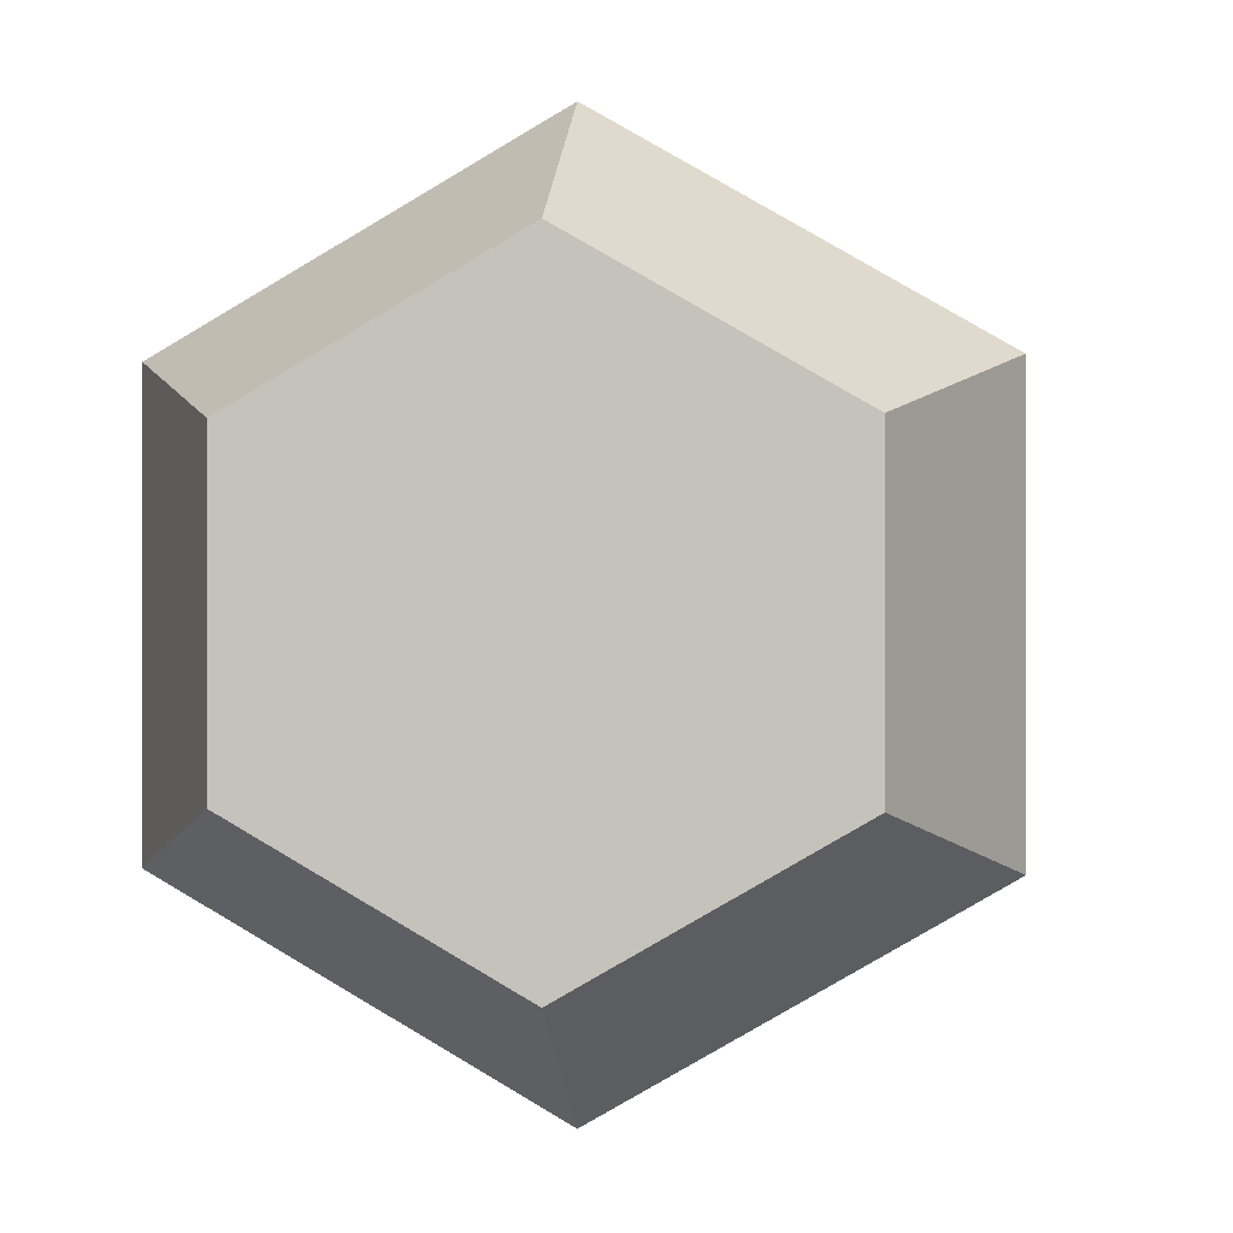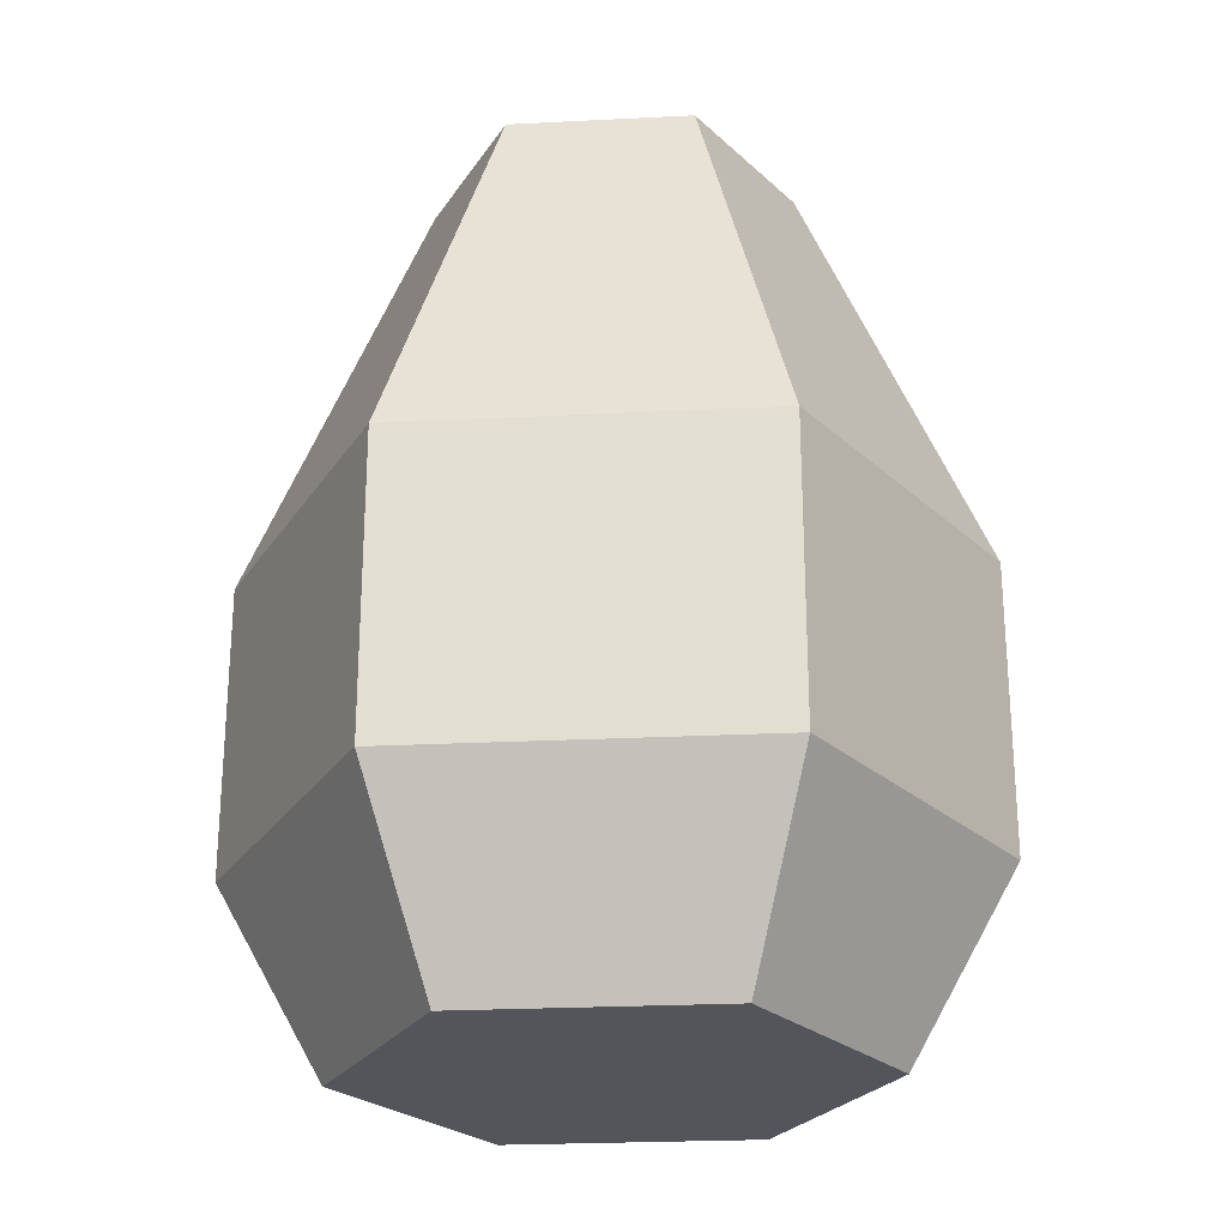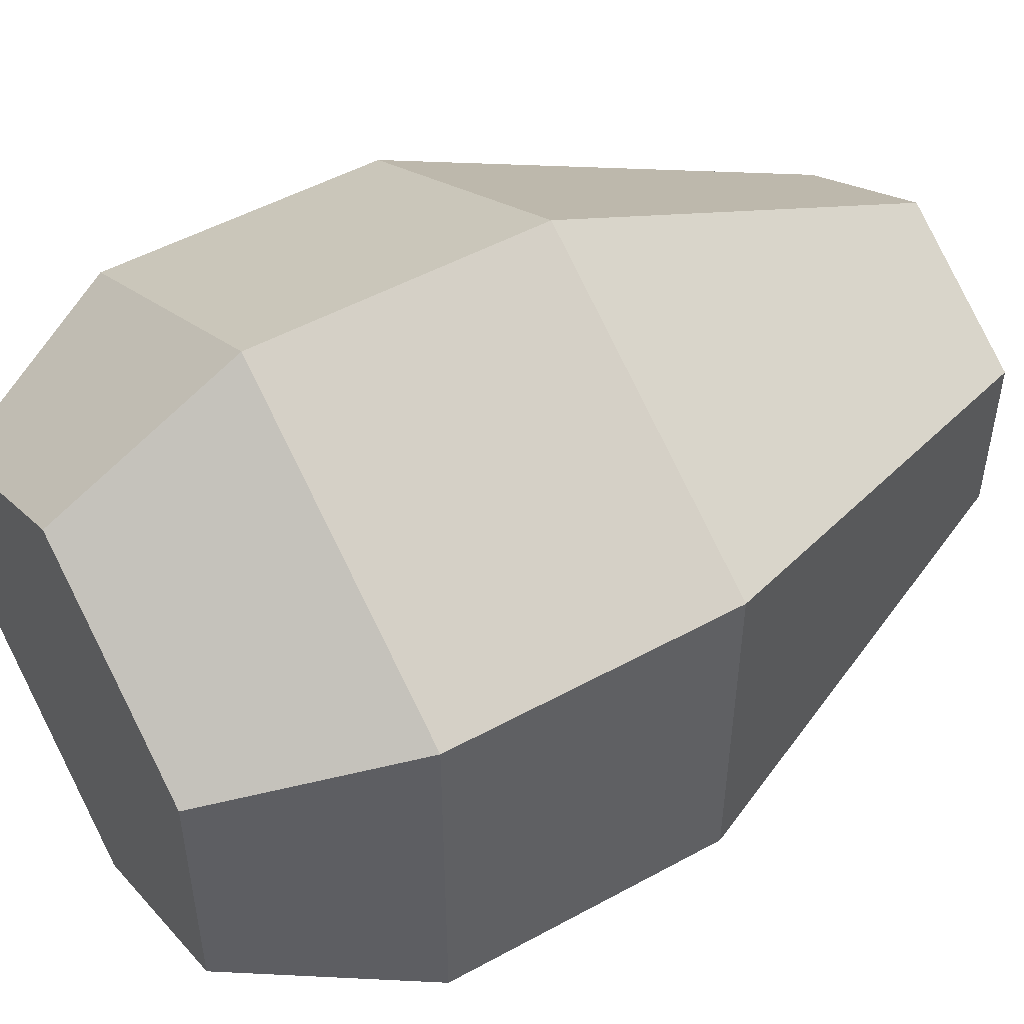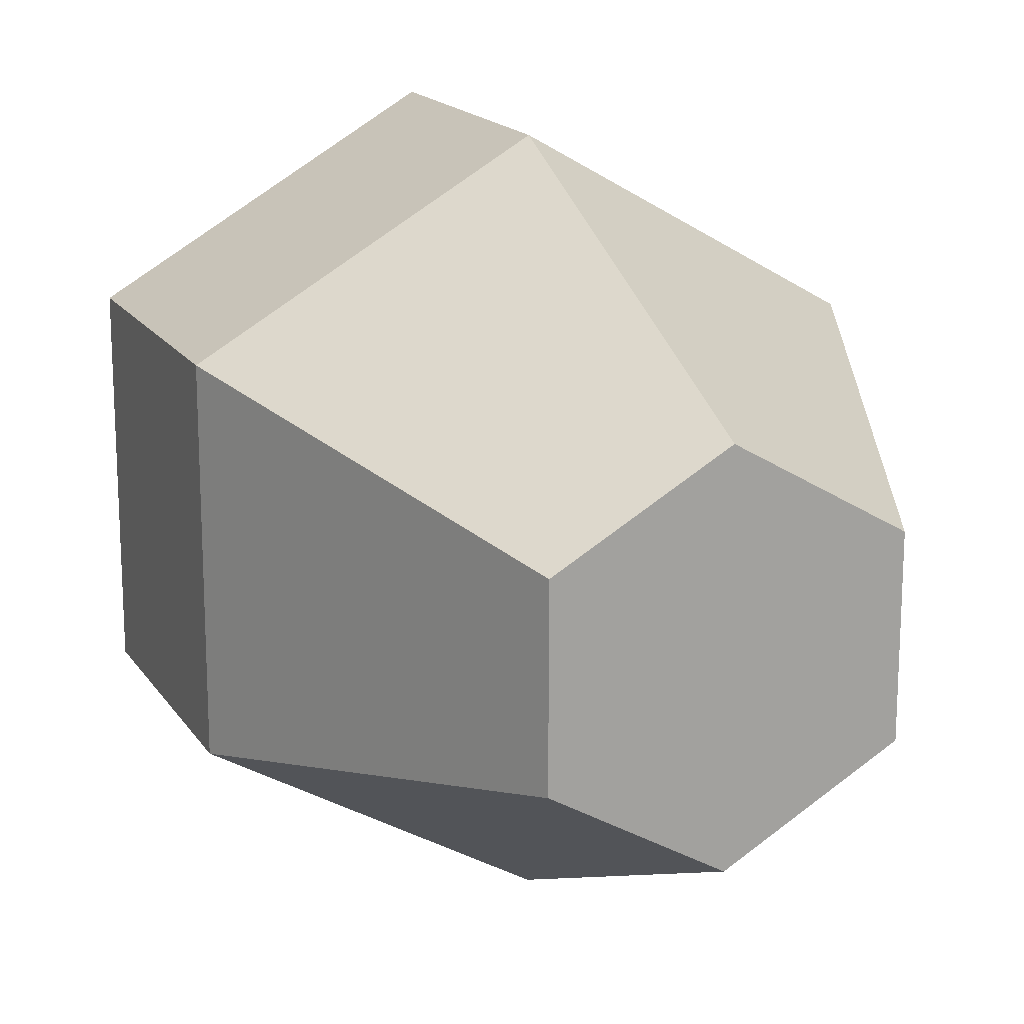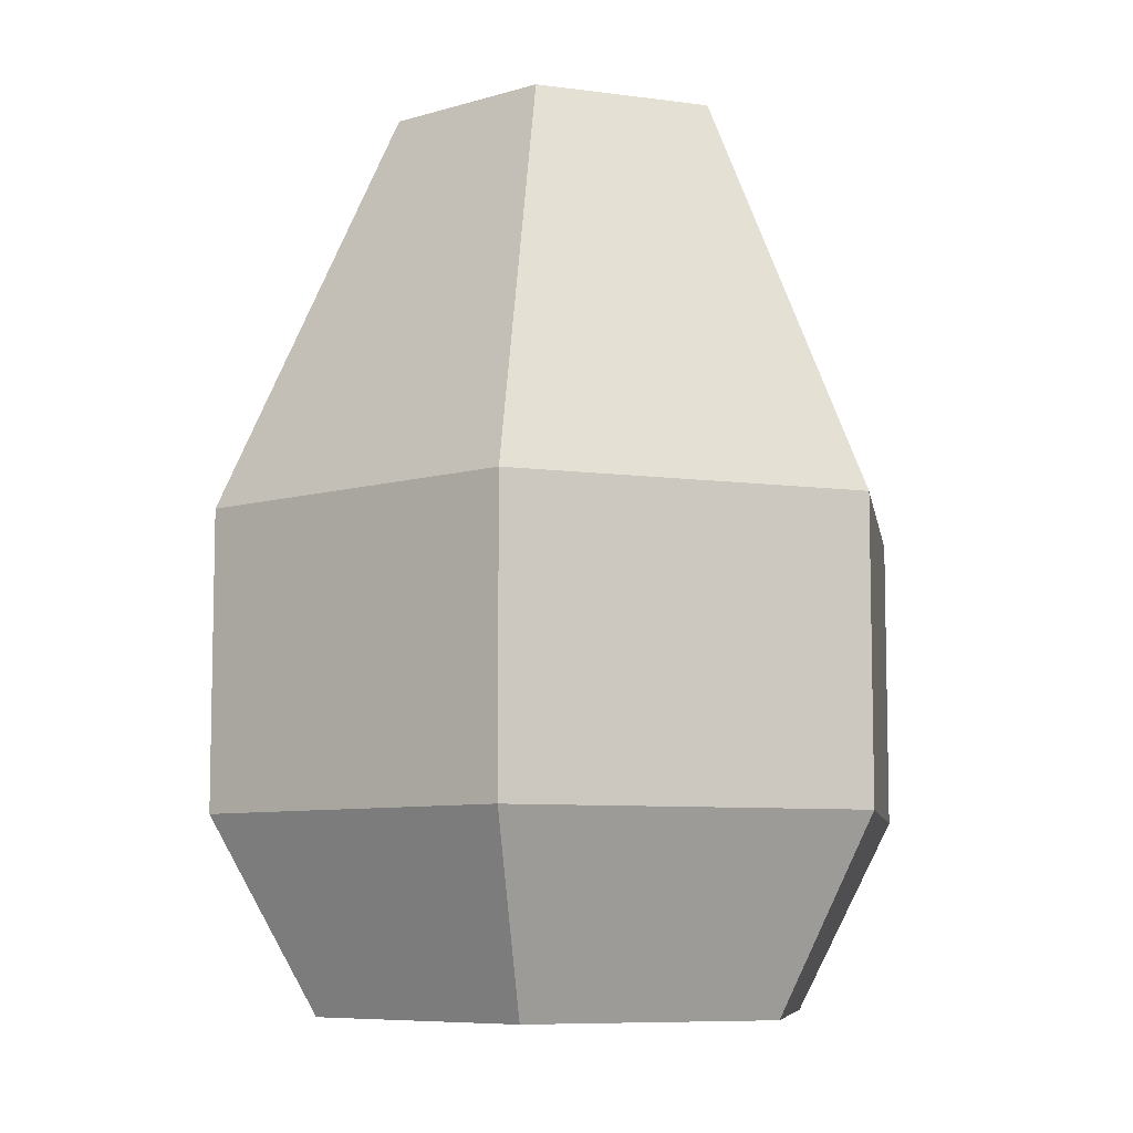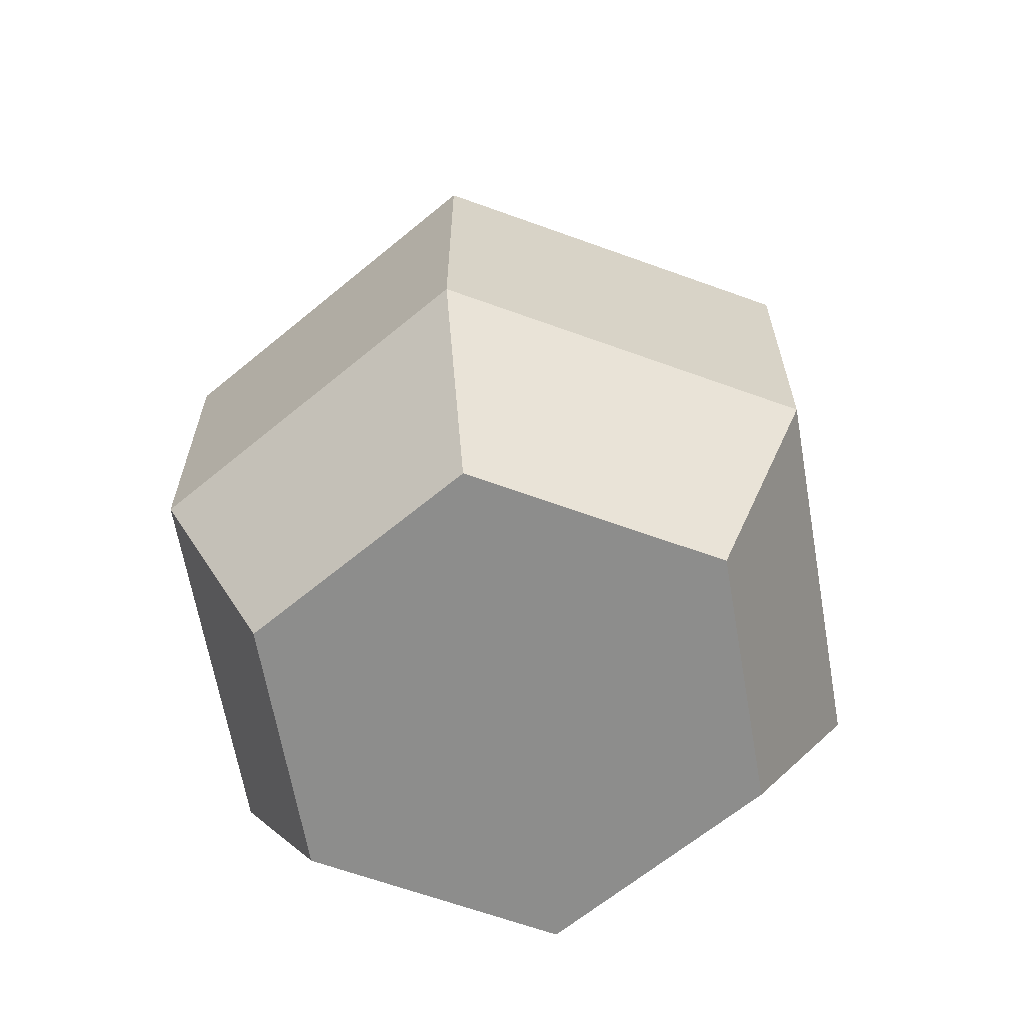
<metadata>
{"format":"obj","ext":"obj","renderer":"f3d","projection":"perspective","resolution":1024,"background":"white","views":[{"elev":-0.3,"azim":6.2,"up":"+Z"},{"elev":-24.9,"azim":154.7,"up":"+Y"},{"elev":50.4,"azim":59.0,"up":"+Z"},{"elev":17.0,"azim":157.2,"up":"+Z"},{"elev":-7.9,"azim":129.4,"up":"+Y"},{"elev":-64.5,"azim":-170.1,"up":"+Y"}]}
</metadata>
<code>
g avocado
v -9.601e-17 0 0.06107
v -0.05289 0 0.03053
v 1.92e-16 0.0458 0.08672
v -0.0751 0.0458 0.04336
v 0.0751 0.0458 0.04336
v 0.0751 0.0458 -0.04336
v 0.05289 0 0.03053
v 0.05289 0 -0.03053
v -9.601e-17 0 -0.06107
v 1.92e-16 0.0458 -0.08672
v -0.05289 0 -0.03053
v -0.03755 0.2137 0.02168
v -0.03755 0.2137 -0.02168
v 1.92e-16 0.2137 0.04336
v 1.92e-16 0.2137 -0.04336
v 0.03755 0.2137 0.02168
v 0.03755 0.2137 -0.02168
v -0.0751 0.0458 -0.04336
v 0.0751 0.1161 0.04336
v 1.92e-16 0.1161 0.08672
v -0.0751 0.1161 0.04336
v -0.0751 0.1161 -0.04336
v 1.92e-16 0.1161 -0.08672
v 0.0751 0.1161 -0.04336
f 3 2 1
f 2 3 4
f 7 6 5
f 6 7 8
f 10 8 9
f 8 10 6
f 9 2 11
f 2 9 1
f 1 9 8
f 1 8 7
f 14 13 12
f 13 14 15
f 15 14 16
f 15 16 17
f 18 9 11
f 9 18 10
f 18 2 4
f 2 18 11
f 5 1 7
f 1 5 3
f 19 3 5
f 3 19 20
f 22 4 21
f 4 22 18
f 22 10 18
f 10 22 23
f 6 19 5
f 19 6 24
f 23 6 10
f 6 23 24
f 15 24 23
f 24 15 17
f 20 4 3
f 4 20 21
f 16 20 19
f 20 16 14
f 13 23 22
f 23 13 15
f 24 16 19
f 16 24 17
f 14 21 20
f 21 14 12
f 12 22 21
f 22 12 13

</code>
